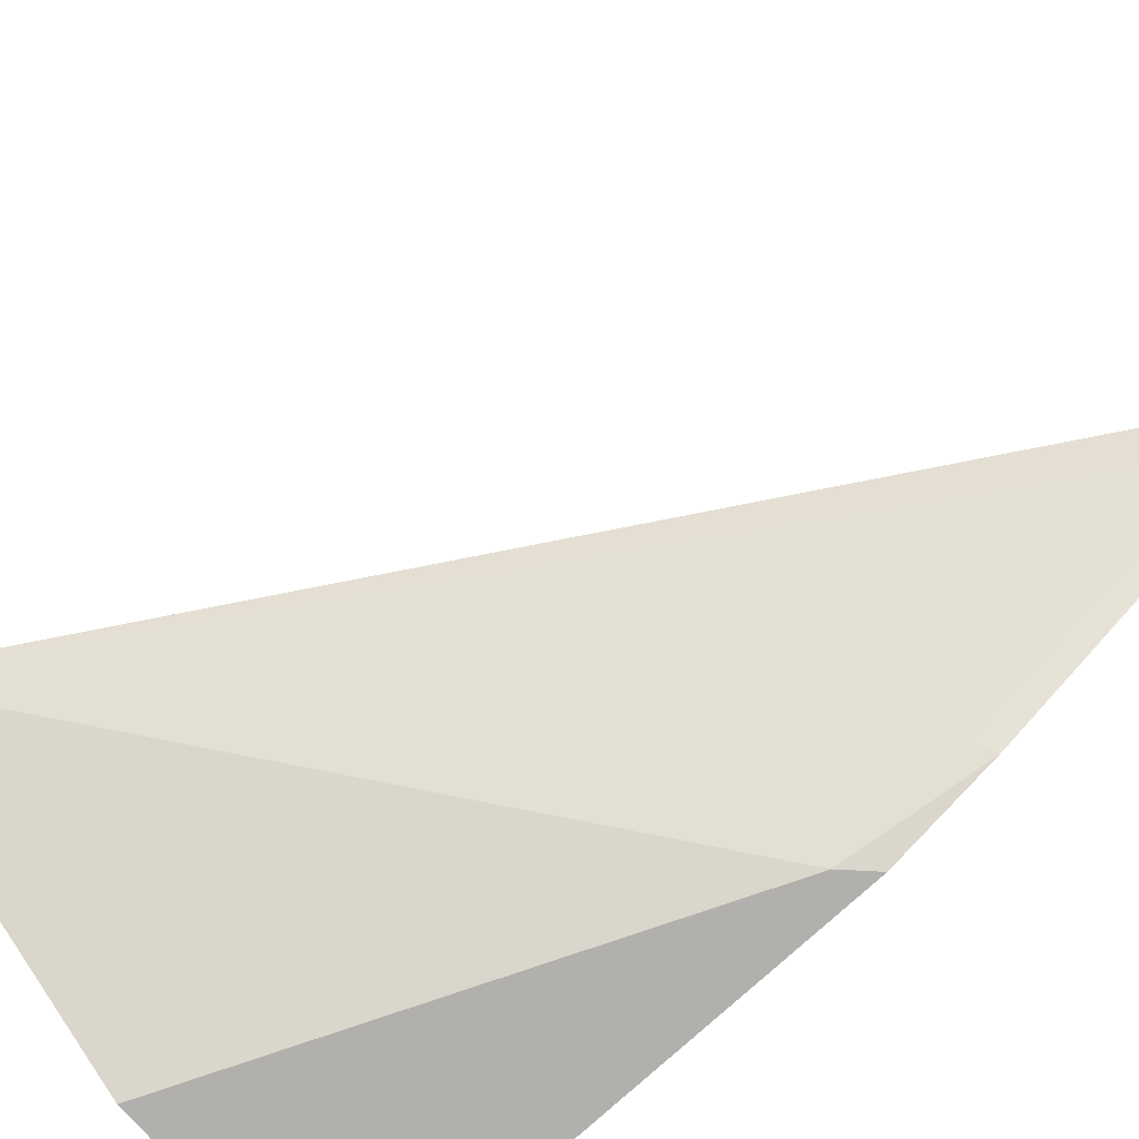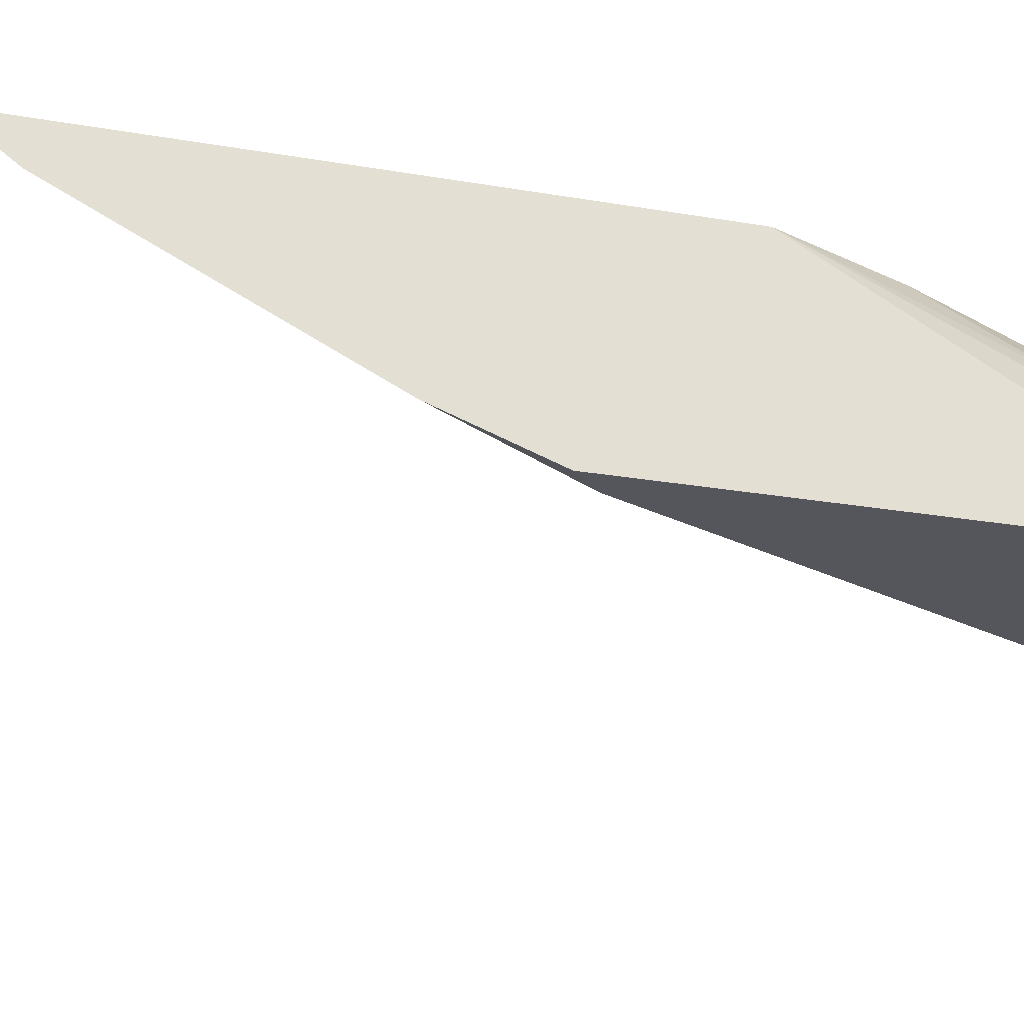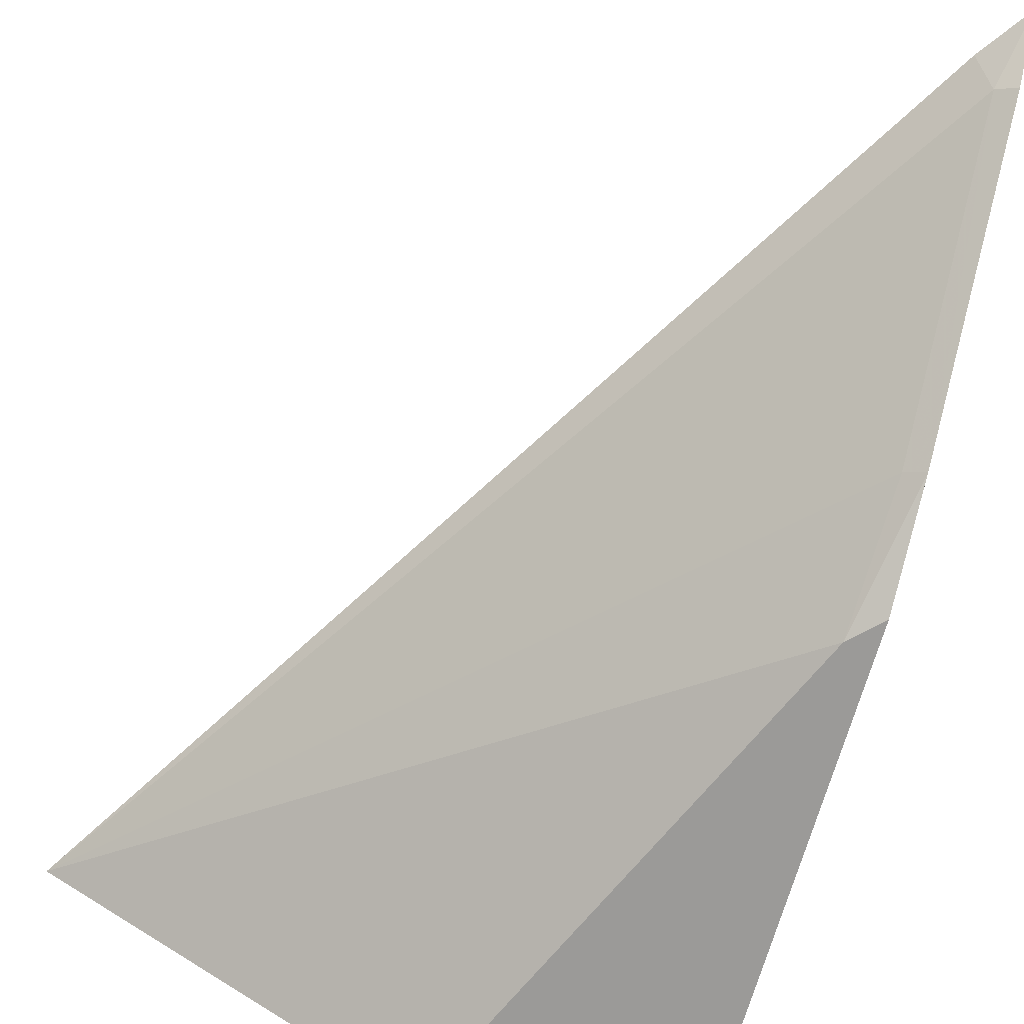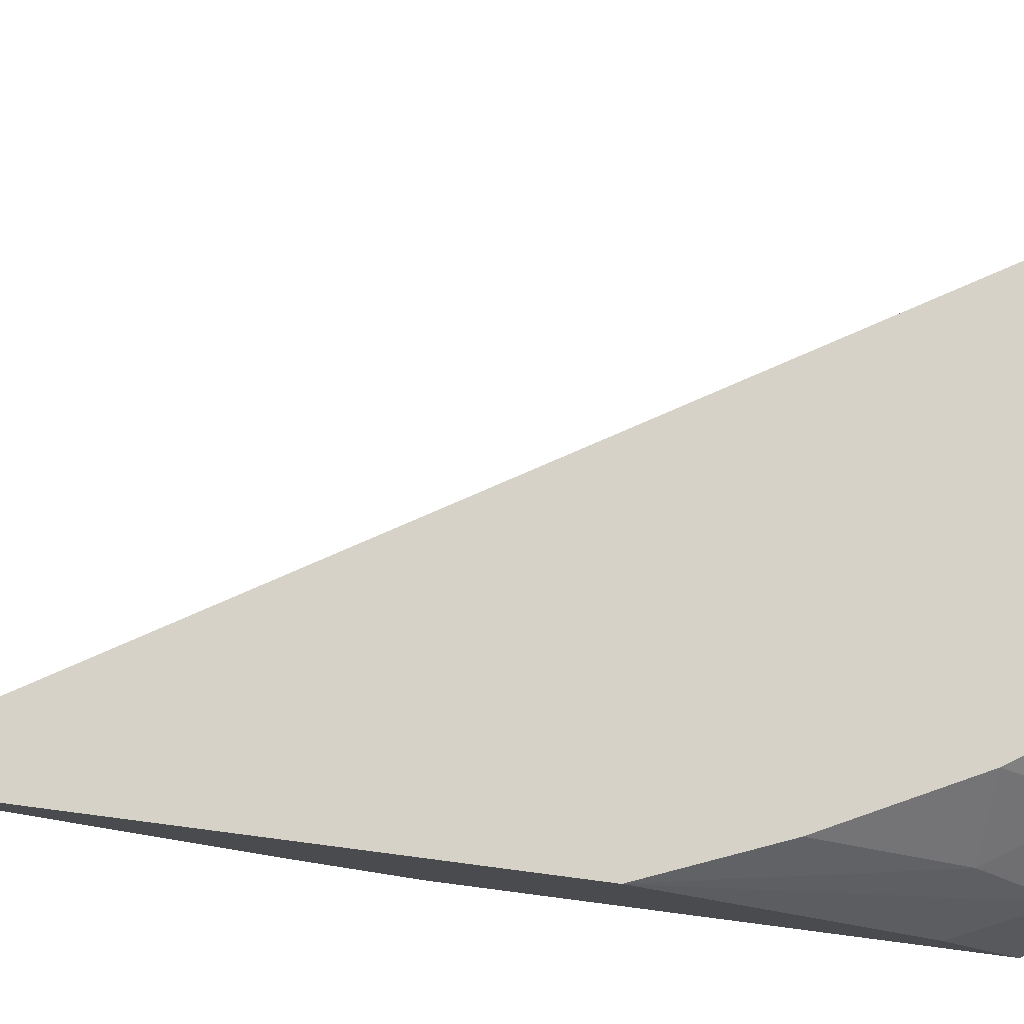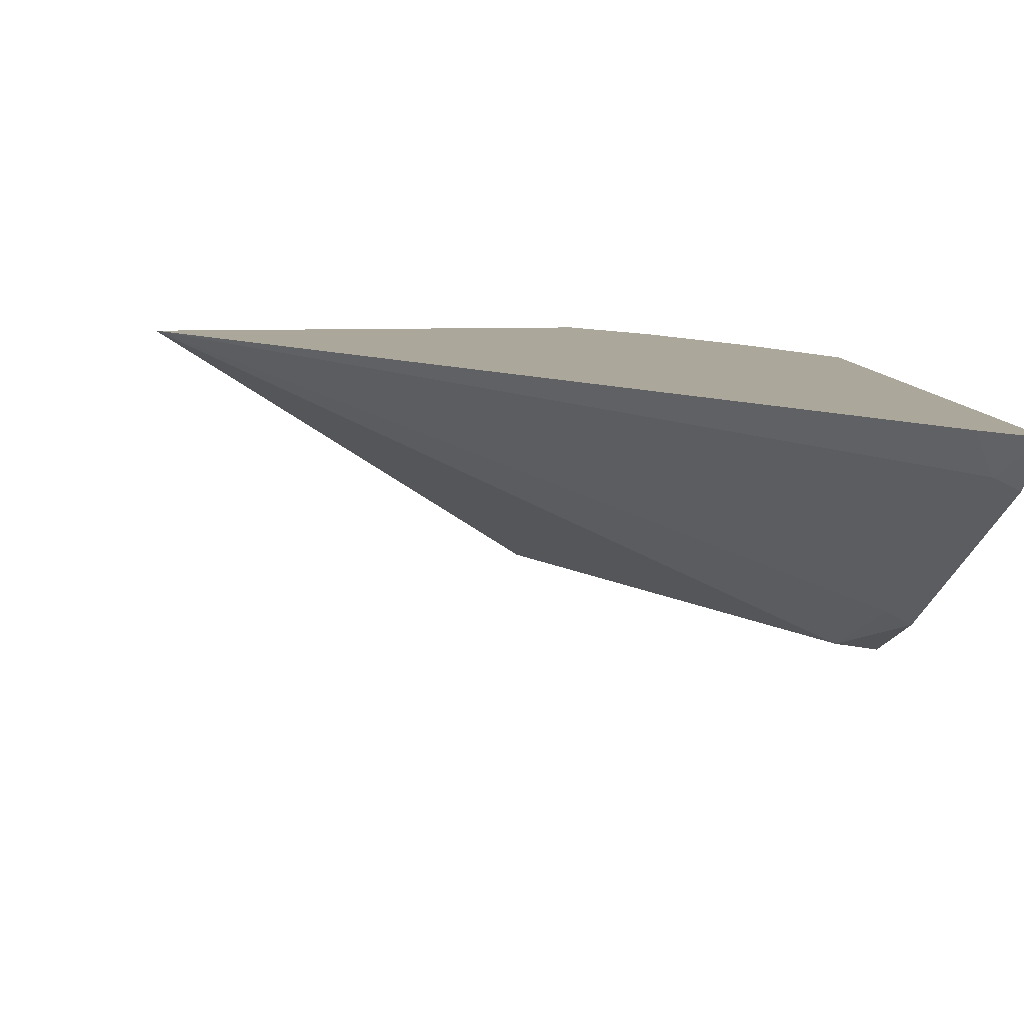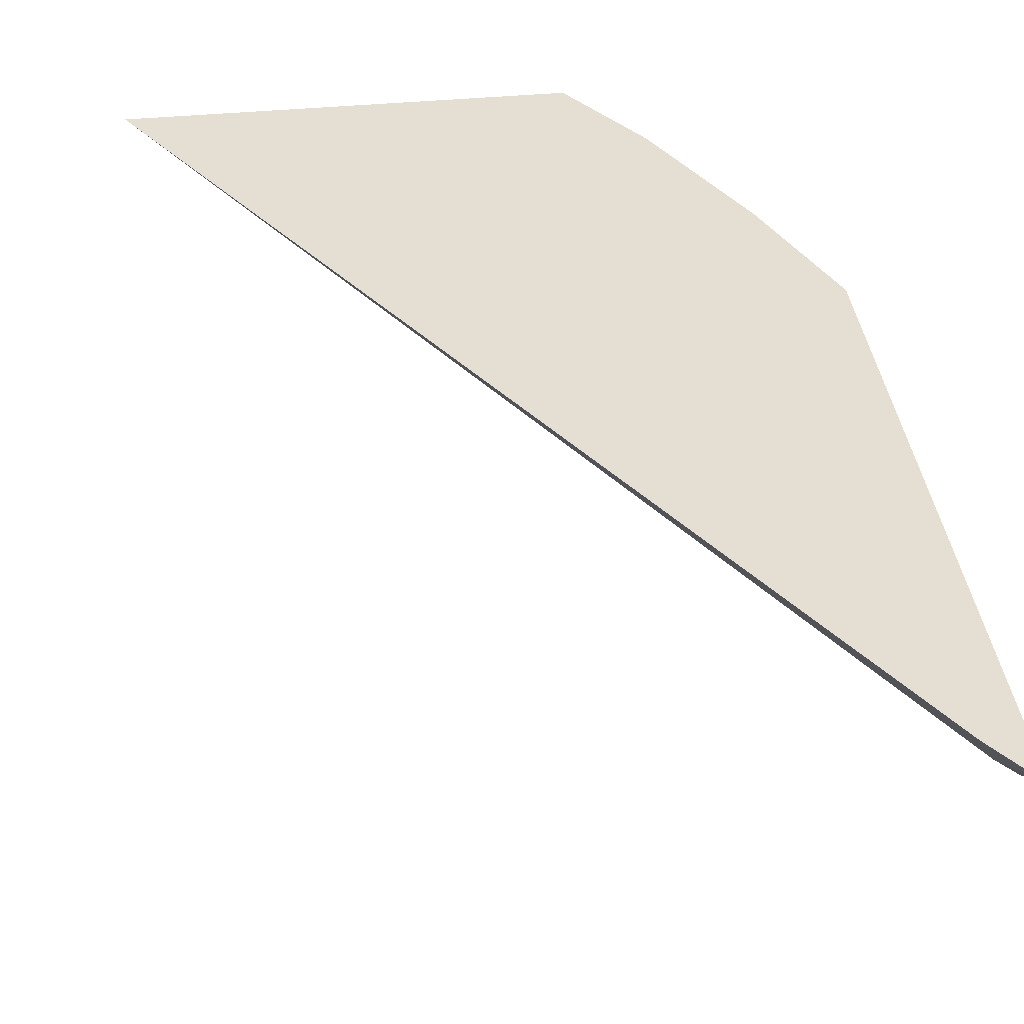
<metadata>
{"format":"obj","ext":"obj","renderer":"f3d","projection":"perspective","resolution":1024,"background":"white","views":[{"elev":-78.8,"azim":132.1,"up":"+Z"},{"elev":-26.2,"azim":-105.1,"up":"+Z"},{"elev":-69.4,"azim":164.0,"up":"+Z"},{"elev":78.0,"azim":-82.6,"up":"+Z"},{"elev":8.1,"azim":174.0,"up":"+Z"},{"elev":37.1,"azim":172.8,"up":"+Z"}]}
</metadata>
<code>
v -0.08598 -0.6135 0.2904
v -0.2639 -0.6135 0.2904
v -0.2405 -0.6135 0.1913
v -0.3333 -0.3958 0.1913
v -0.338 -0.3381 0.2132
v -0.338 -0.2132 0.2756
v -0.3306 -0.2058 0.2904
v -0.2954 -0.6135 0.2642
v -0.2914 -0.5722 0.2904
v -0.3341 -0.6135 0.1913
v -0.3457 -0.3834 0.1913
v -0.3457 -0.3342 0.2094
v -0.3457 -0.2094 0.2718
v -0.3457 -0.1846 0.2904
v -0.3276 -0.6084 0.234
v -0.3251 -0.6135 0.2315
v -0.3224 -0.572 0.26
v -0.3226 -0.5098 0.2904
v -0.3457 -0.6018 0.1913
v -0.3457 -0.4524 0.2904
v -0.3457 -0.5682 0.225
v -0.3457 -0.5994 0.1938
f 6 13 14
f 6 14 7
f 8 15 16
f 8 9 17
f 8 17 15
f 9 18 17
f 10 16 19
f 11 22 21
f 15 21 22
f 11 20 14
f 11 14 13
f 11 13 12
f 15 22 19
f 15 19 16
f 15 17 20
f 15 20 21
f 17 18 20
f 11 21 20
f 6 12 13
f 11 19 22
f 4 12 5
f 5 12 6
f 1 2 8
f 1 8 16
f 1 16 10
f 1 3 4
f 1 4 5
f 1 5 6
f 1 6 7
f 1 7 14
f 1 10 3
f 1 20 18
f 1 18 9
f 1 9 2
f 2 9 8
f 3 10 19
f 3 19 11
f 3 11 4
f 1 14 20
f 4 11 12

</code>
